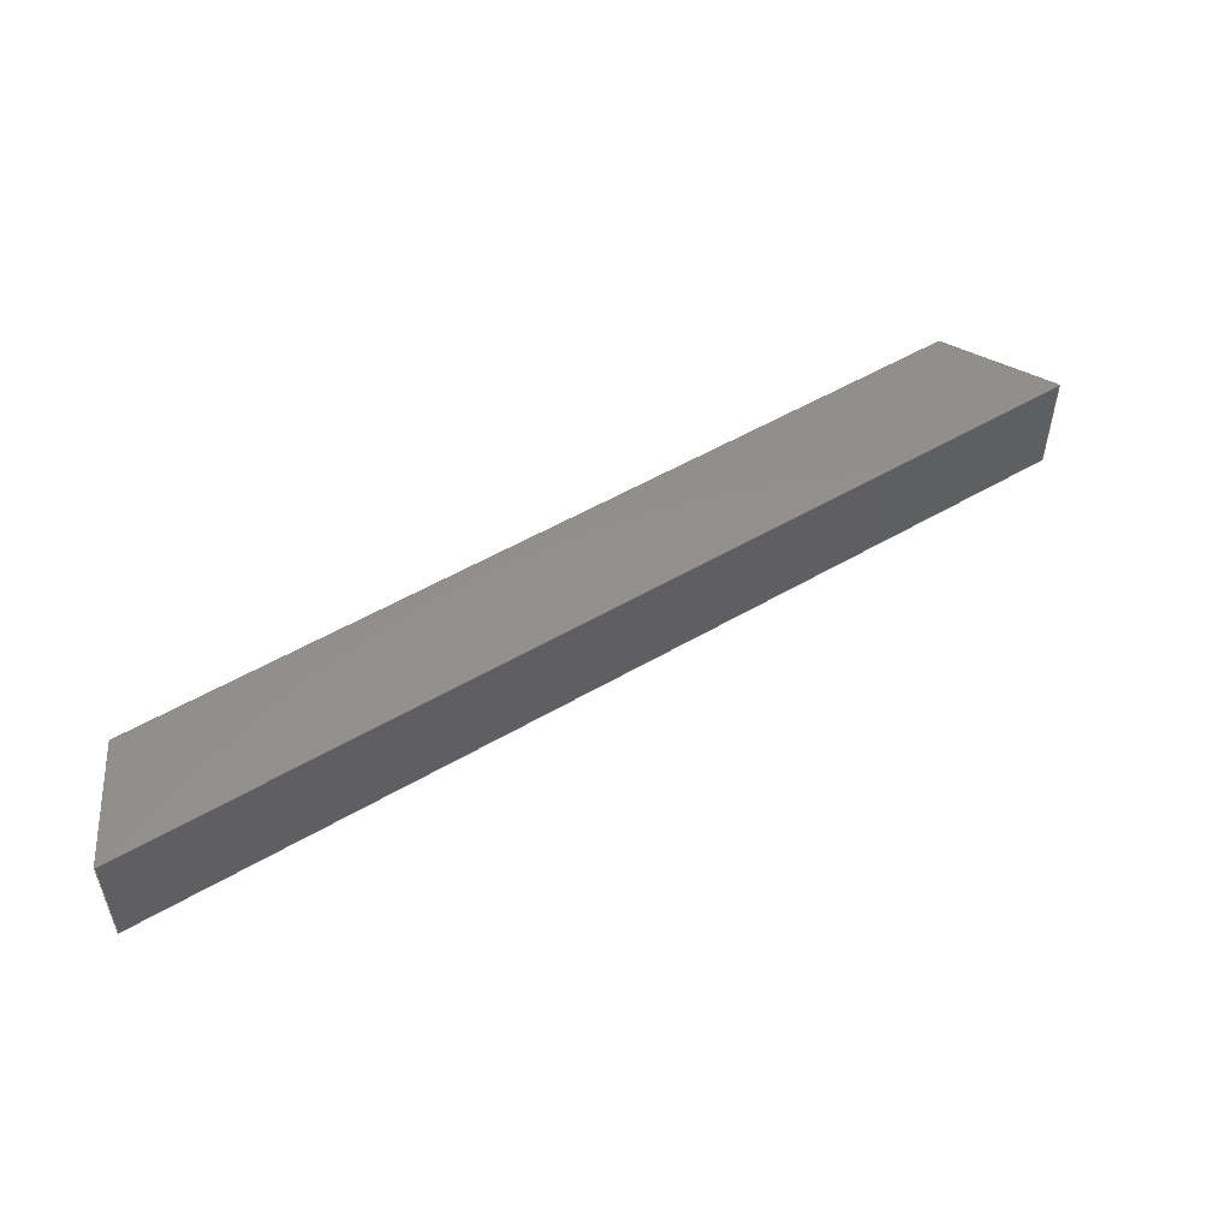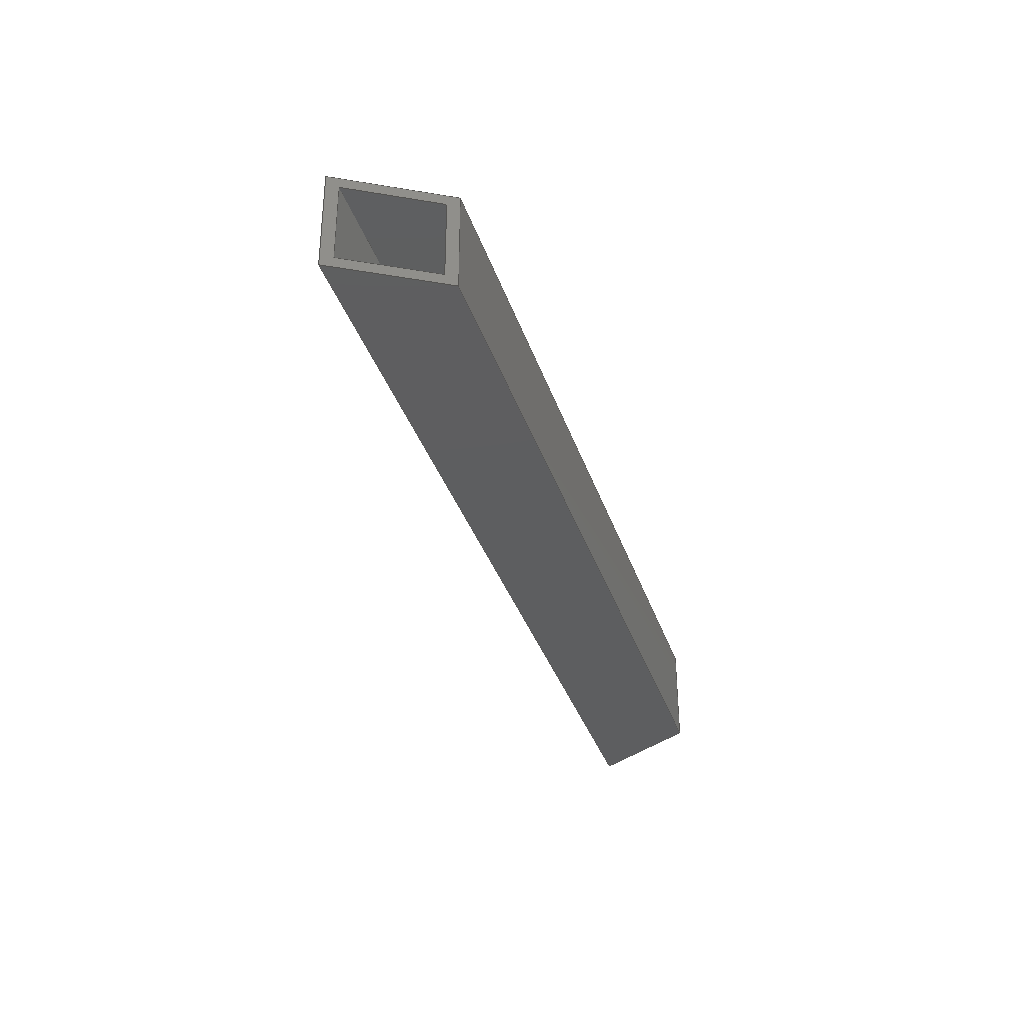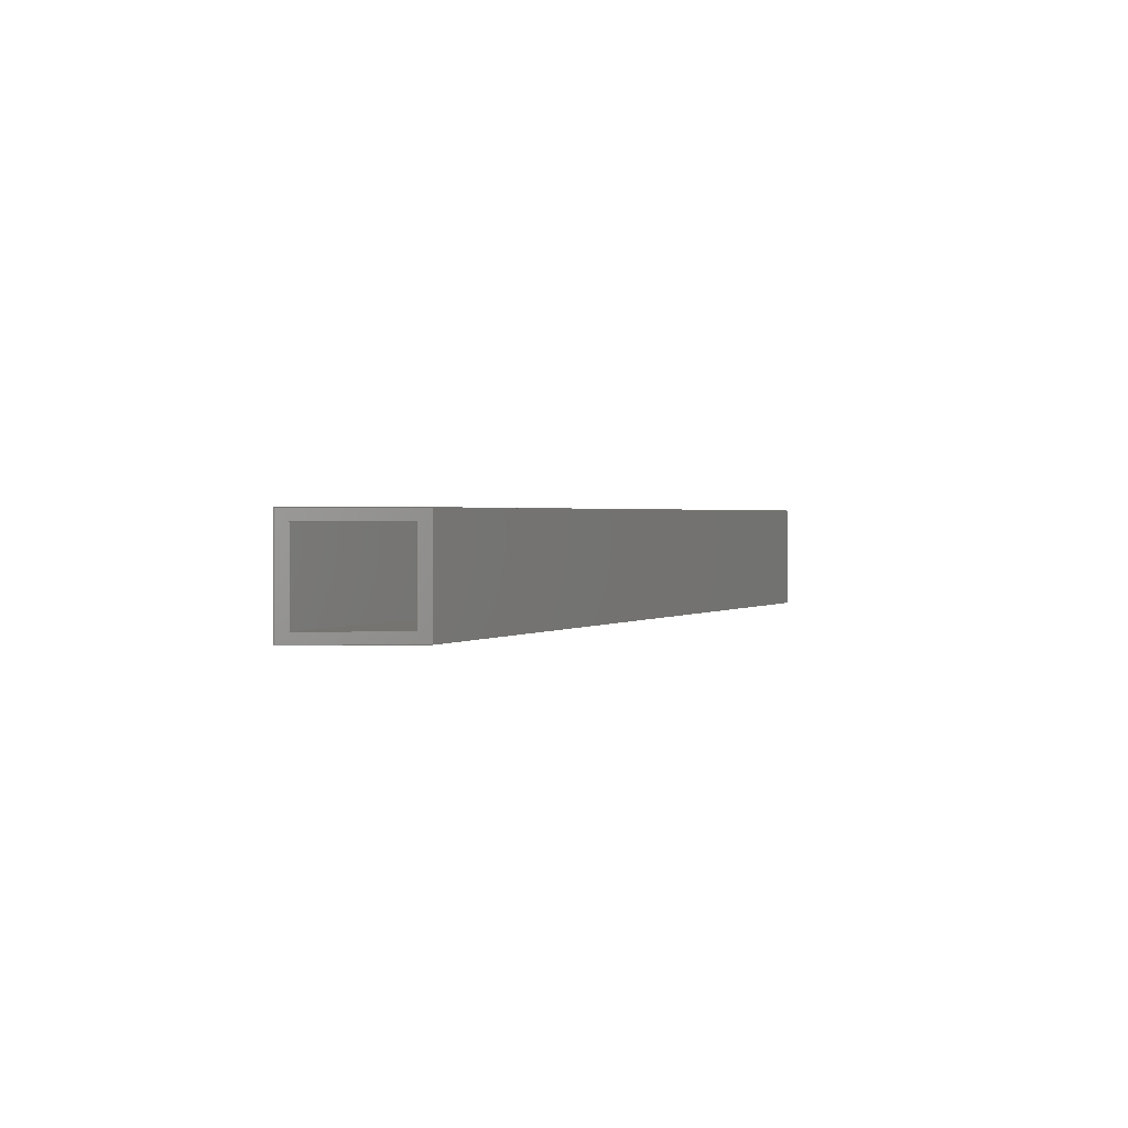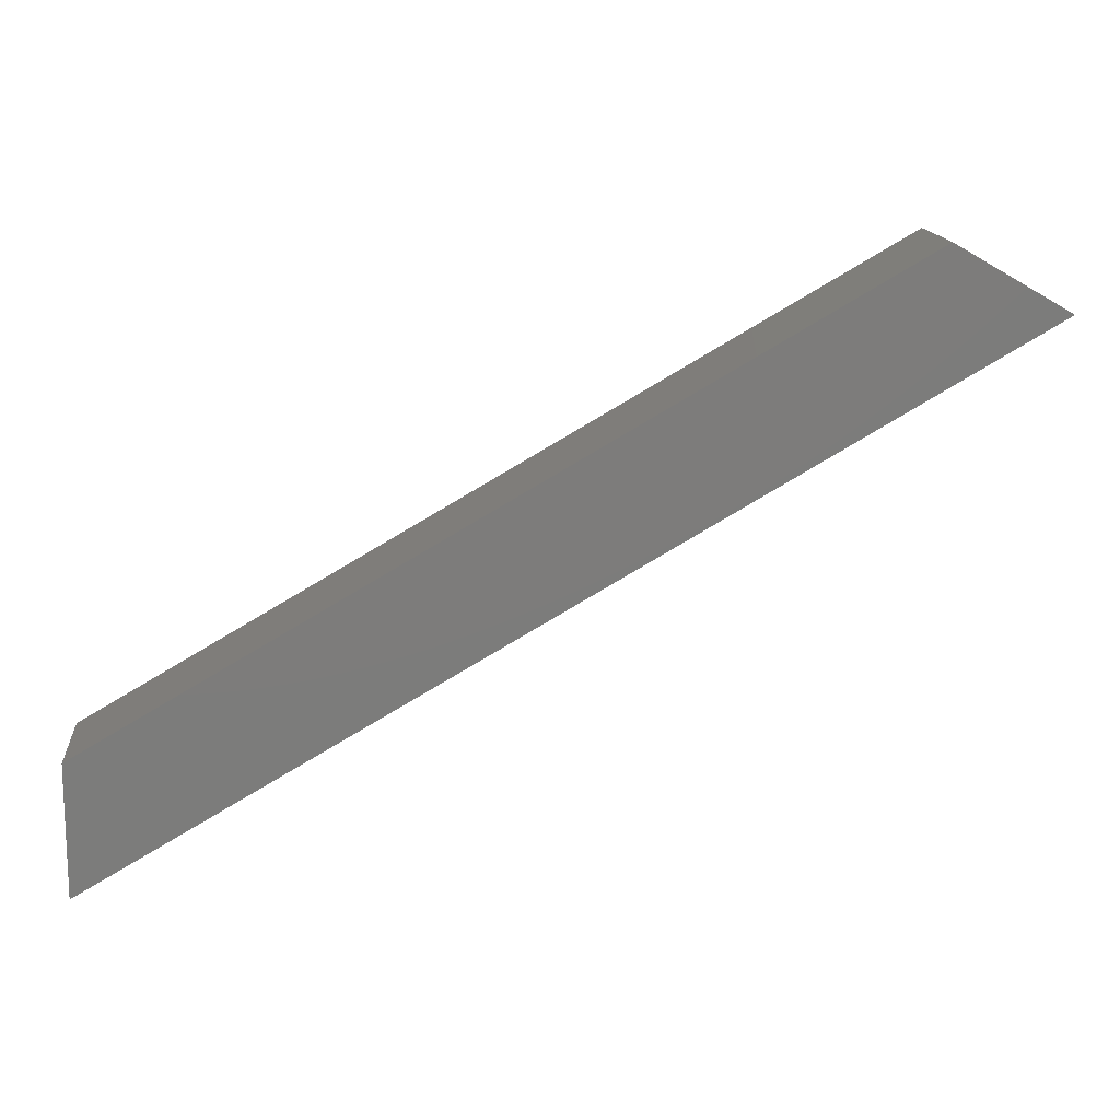
<metadata>
{"format":"step","ext":"stp","renderer":"f3d","projection":"perspective","resolution":1024,"background":"white","views":[{"elev":52.8,"azim":-2.2,"up":"+Z"},{"elev":-34.9,"azim":137.2,"up":"+Z"},{"elev":1.3,"azim":144.7,"up":"+Z"},{"elev":14.6,"azim":-5.0,"up":"+Y"}]}
</metadata>
<code>
ISO-10303-21;
DATA;
#1=MECHANICAL_DESIGN_GEOMETRIC_PRESENTATION_REPRESENTATION('',(#4),#304);
#2=SHAPE_REPRESENTATION_RELATIONSHIP('SRR','None',#316,#3);
#3=ADVANCED_BREP_SHAPE_REPRESENTATION('',(#5),#303);
#4=STYLED_ITEM('',(#325),#5);
#5=MANIFOLD_SOLID_BREP('Solid1',#186);
#6=FACE_BOUND('',#23,.T.);
#7=FACE_BOUND('',#29,.T.);
#8=FACE_OUTER_BOUND('',#18,.T.);
#9=FACE_OUTER_BOUND('',#19,.T.);
#10=FACE_OUTER_BOUND('',#20,.T.);
#11=FACE_OUTER_BOUND('',#21,.T.);
#12=FACE_OUTER_BOUND('',#22,.T.);
#13=FACE_OUTER_BOUND('',#24,.T.);
#14=FACE_OUTER_BOUND('',#25,.T.);
#15=FACE_OUTER_BOUND('',#26,.T.);
#16=FACE_OUTER_BOUND('',#27,.T.);
#17=FACE_OUTER_BOUND('',#28,.T.);
#18=EDGE_LOOP('',(#118,#119,#120,#121));
#19=EDGE_LOOP('',(#122,#123,#124,#125));
#20=EDGE_LOOP('',(#126,#127,#128,#129));
#21=EDGE_LOOP('',(#130,#131,#132,#133));
#22=EDGE_LOOP('',(#134,#135,#136,#137));
#23=EDGE_LOOP('',(#138,#139,#140,#141));
#24=EDGE_LOOP('',(#142,#143,#144,#145));
#25=EDGE_LOOP('',(#146,#147,#148,#149));
#26=EDGE_LOOP('',(#150,#151,#152,#153));
#27=EDGE_LOOP('',(#154,#155,#156,#157));
#28=EDGE_LOOP('',(#158,#159,#160,#161));
#29=EDGE_LOOP('',(#162,#163,#164,#165));
#30=LINE('',#254,#54);
#31=LINE('',#256,#55);
#32=LINE('',#258,#56);
#33=LINE('',#259,#57);
#34=LINE('',#263,#58);
#35=LINE('',#264,#59);
#36=LINE('',#265,#60);
#37=LINE('',#269,#61);
#38=LINE('',#270,#62);
#39=LINE('',#271,#63);
#40=LINE('',#273,#64);
#41=LINE('',#274,#65);
#42=LINE('',#278,#66);
#43=LINE('',#280,#67);
#44=LINE('',#282,#68);
#45=LINE('',#283,#69);
#46=LINE('',#286,#70);
#47=LINE('',#288,#71);
#48=LINE('',#289,#72);
#49=LINE('',#292,#73);
#50=LINE('',#293,#74);
#51=LINE('',#296,#75);
#52=LINE('',#297,#76);
#53=LINE('',#299,#77);
#54=VECTOR('',#208,10.3);
#55=VECTOR('',#209,1);
#56=VECTOR('',#210,10.3);
#57=VECTOR('',#211,1);
#58=VECTOR('',#214,11.46);
#59=VECTOR('',#215,1.155);
#60=VECTOR('',#216,1.155);
#61=VECTOR('',#219,11.46);
#62=VECTOR('',#220,1);
#63=VECTOR('',#221,1);
#64=VECTOR('',#224,1.155);
#65=VECTOR('',#225,1.155);
#66=VECTOR('',#228,1.443);
#67=VECTOR('',#229,1.25);
#68=VECTOR('',#230,1.443);
#69=VECTOR('',#231,1.25);
#70=VECTOR('',#234,11.6);
#71=VECTOR('',#235,1.443);
#72=VECTOR('',#236,10.16);
#73=VECTOR('',#239,11.6);
#74=VECTOR('',#240,1.25);
#75=VECTOR('',#243,10.16);
#76=VECTOR('',#244,1.443);
#77=VECTOR('',#247,1.25);
#78=VERTEX_POINT('',#252);
#79=VERTEX_POINT('',#253);
#80=VERTEX_POINT('',#255);
#81=VERTEX_POINT('',#257);
#82=VERTEX_POINT('',#261);
#83=VERTEX_POINT('',#262);
#84=VERTEX_POINT('',#267);
#85=VERTEX_POINT('',#268);
#86=VERTEX_POINT('',#276);
#87=VERTEX_POINT('',#277);
#88=VERTEX_POINT('',#279);
#89=VERTEX_POINT('',#281);
#90=VERTEX_POINT('',#285);
#91=VERTEX_POINT('',#287);
#92=VERTEX_POINT('',#291);
#93=VERTEX_POINT('',#295);
#94=EDGE_CURVE('',#78,#79,#30,.T.);
#95=EDGE_CURVE('',#80,#79,#31,.T.);
#96=EDGE_CURVE('',#81,#80,#32,.T.);
#97=EDGE_CURVE('',#81,#78,#33,.T.);
#98=EDGE_CURVE('',#82,#83,#34,.T.);
#99=EDGE_CURVE('',#79,#83,#35,.T.);
#100=EDGE_CURVE('',#82,#78,#36,.T.);
#101=EDGE_CURVE('',#84,#85,#37,.T.);
#102=EDGE_CURVE('',#85,#83,#38,.T.);
#103=EDGE_CURVE('',#84,#82,#39,.T.);
#104=EDGE_CURVE('',#85,#80,#40,.T.);
#105=EDGE_CURVE('',#81,#84,#41,.T.);
#106=EDGE_CURVE('',#86,#87,#42,.T.);
#107=EDGE_CURVE('',#87,#88,#43,.T.);
#108=EDGE_CURVE('',#88,#89,#44,.T.);
#109=EDGE_CURVE('',#86,#89,#45,.T.);
#110=EDGE_CURVE('',#86,#90,#46,.T.);
#111=EDGE_CURVE('',#91,#90,#47,.T.);
#112=EDGE_CURVE('',#87,#91,#48,.T.);
#113=EDGE_CURVE('',#89,#92,#49,.T.);
#114=EDGE_CURVE('',#90,#92,#50,.T.);
#115=EDGE_CURVE('',#88,#93,#51,.T.);
#116=EDGE_CURVE('',#92,#93,#52,.T.);
#117=EDGE_CURVE('',#91,#93,#53,.T.);
#118=ORIENTED_EDGE('',*,*,#94,.T.);
#119=ORIENTED_EDGE('',*,*,#95,.F.);
#120=ORIENTED_EDGE('',*,*,#96,.F.);
#121=ORIENTED_EDGE('',*,*,#97,.T.);
#122=ORIENTED_EDGE('',*,*,#98,.T.);
#123=ORIENTED_EDGE('',*,*,#99,.F.);
#124=ORIENTED_EDGE('',*,*,#94,.F.);
#125=ORIENTED_EDGE('',*,*,#100,.F.);
#126=ORIENTED_EDGE('',*,*,#101,.T.);
#127=ORIENTED_EDGE('',*,*,#102,.T.);
#128=ORIENTED_EDGE('',*,*,#98,.F.);
#129=ORIENTED_EDGE('',*,*,#103,.F.);
#130=ORIENTED_EDGE('',*,*,#96,.T.);
#131=ORIENTED_EDGE('',*,*,#104,.F.);
#132=ORIENTED_EDGE('',*,*,#101,.F.);
#133=ORIENTED_EDGE('',*,*,#105,.F.);
#134=ORIENTED_EDGE('',*,*,#106,.T.);
#135=ORIENTED_EDGE('',*,*,#107,.T.);
#136=ORIENTED_EDGE('',*,*,#108,.T.);
#137=ORIENTED_EDGE('',*,*,#109,.F.);
#138=ORIENTED_EDGE('',*,*,#103,.T.);
#139=ORIENTED_EDGE('',*,*,#100,.T.);
#140=ORIENTED_EDGE('',*,*,#97,.F.);
#141=ORIENTED_EDGE('',*,*,#105,.T.);
#142=ORIENTED_EDGE('',*,*,#110,.T.);
#143=ORIENTED_EDGE('',*,*,#111,.F.);
#144=ORIENTED_EDGE('',*,*,#112,.F.);
#145=ORIENTED_EDGE('',*,*,#106,.F.);
#146=ORIENTED_EDGE('',*,*,#113,.T.);
#147=ORIENTED_EDGE('',*,*,#114,.F.);
#148=ORIENTED_EDGE('',*,*,#110,.F.);
#149=ORIENTED_EDGE('',*,*,#109,.T.);
#150=ORIENTED_EDGE('',*,*,#115,.T.);
#151=ORIENTED_EDGE('',*,*,#116,.F.);
#152=ORIENTED_EDGE('',*,*,#113,.F.);
#153=ORIENTED_EDGE('',*,*,#108,.F.);
#154=ORIENTED_EDGE('',*,*,#112,.T.);
#155=ORIENTED_EDGE('',*,*,#117,.T.);
#156=ORIENTED_EDGE('',*,*,#115,.F.);
#157=ORIENTED_EDGE('',*,*,#107,.F.);
#158=ORIENTED_EDGE('',*,*,#114,.T.);
#159=ORIENTED_EDGE('',*,*,#116,.T.);
#160=ORIENTED_EDGE('',*,*,#117,.F.);
#161=ORIENTED_EDGE('',*,*,#111,.T.);
#162=ORIENTED_EDGE('',*,*,#104,.T.);
#163=ORIENTED_EDGE('',*,*,#95,.T.);
#164=ORIENTED_EDGE('',*,*,#99,.T.);
#165=ORIENTED_EDGE('',*,*,#102,.F.);
#166=PLANE('',#194);
#167=PLANE('',#195);
#168=PLANE('',#196);
#169=PLANE('',#197);
#170=PLANE('',#198);
#171=PLANE('',#199);
#172=PLANE('',#200);
#173=PLANE('',#201);
#174=PLANE('',#202);
#175=PLANE('',#203);
#176=ADVANCED_FACE('',(#8),#166,.F.);
#177=ADVANCED_FACE('',(#9),#167,.T.);
#178=ADVANCED_FACE('',(#10),#168,.T.);
#179=ADVANCED_FACE('',(#11),#169,.F.);
#180=ADVANCED_FACE('',(#12,#6),#170,.T.);
#181=ADVANCED_FACE('',(#13),#171,.T.);
#182=ADVANCED_FACE('',(#14),#172,.F.);
#183=ADVANCED_FACE('',(#15),#173,.F.);
#184=ADVANCED_FACE('',(#16),#174,.T.);
#185=ADVANCED_FACE('',(#17,#7),#175,.F.);
#186=CLOSED_SHELL('',(#176,#177,#178,#179,#180,#181,#182,#183,#184,#185));
#187=DATE_TIME_ROLE('creation_date');
#188=APPLIED_DATE_AND_TIME_ASSIGNMENT(#189,#187,(#318));
#189=DATE_AND_TIME(#190,#191);
#190=CALENDAR_DATE(2016,16,12);
#191=LOCAL_TIME(17,15,37,#192);
#192=COORDINATED_UNIVERSAL_TIME_OFFSET(0,0,.BEHIND.);
#193=AXIS2_PLACEMENT_3D('placement',#250,#204,#205);
#194=AXIS2_PLACEMENT_3D('',#251,#206,#207);
#195=AXIS2_PLACEMENT_3D('',#260,#212,#213);
#196=AXIS2_PLACEMENT_3D('',#266,#217,#218);
#197=AXIS2_PLACEMENT_3D('',#272,#222,#223);
#198=AXIS2_PLACEMENT_3D('',#275,#226,#227);
#199=AXIS2_PLACEMENT_3D('',#284,#232,#233);
#200=AXIS2_PLACEMENT_3D('',#290,#237,#238);
#201=AXIS2_PLACEMENT_3D('',#294,#241,#242);
#202=AXIS2_PLACEMENT_3D('',#298,#245,#246);
#203=AXIS2_PLACEMENT_3D('',#300,#248,#249);
#204=DIRECTION('axis',(0,0,1));
#205=DIRECTION('refdir',(1,0,0));
#206=DIRECTION('center_axis',(-0.5,0.866,0));
#207=DIRECTION('ref_axis',(0,0,-1));
#208=DIRECTION('',(0.866,0.5,0));
#209=DIRECTION('',(-1.211e-12,-1.213e-12,-1));
#210=DIRECTION('',(0.866,0.5,0));
#211=DIRECTION('',(-1.213e-12,-1.211e-12,-1));
#212=DIRECTION('center_axis',(0,0,1));
#213=DIRECTION('ref_axis',(-0.5,0.866,0));
#214=DIRECTION('',(0.866,0.5,0));
#215=DIRECTION('',(0.866,-0.5,0));
#216=DIRECTION('',(-2.731e-11,1,0));
#217=DIRECTION('center_axis',(-0.5,0.866,0));
#218=DIRECTION('ref_axis',(0,0,-1));
#219=DIRECTION('',(0.866,0.5,0));
#220=DIRECTION('',(1.211e-12,0,-1));
#221=DIRECTION('',(0,-6.057e-13,-1));
#222=DIRECTION('center_axis',(0,0,1));
#223=DIRECTION('ref_axis',(-0.5,0.866,0));
#224=DIRECTION('',(-0.866,0.5,0));
#225=DIRECTION('',(2.625e-11,-1,0));
#226=DIRECTION('center_axis',(-1,0,0));
#227=DIRECTION('ref_axis',(0,-1,0));
#228=DIRECTION('',(7.393e-11,1,0));
#229=DIRECTION('',(9.701e-13,4.846e-13,-1));
#230=DIRECTION('',(-7.393e-11,-1,0));
#231=DIRECTION('',(9.701e-13,1.941e-12,-1));
#232=DIRECTION('center_axis',(0,0,1));
#233=DIRECTION('ref_axis',(-0.5,0.866,0));
#234=DIRECTION('',(0.866,0.5,0));
#235=DIRECTION('',(0.866,-0.5,0));
#236=DIRECTION('',(0.866,0.5,0));
#237=DIRECTION('center_axis',(-0.5,0.866,0));
#238=DIRECTION('ref_axis',(0,0,-1));
#239=DIRECTION('',(0.866,0.5,0));
#240=DIRECTION('',(-1.94e-12,4.853e-13,-1));
#241=DIRECTION('center_axis',(0,0,1));
#242=DIRECTION('ref_axis',(-0.5,0.866,0));
#243=DIRECTION('',(0.866,0.5,0));
#244=DIRECTION('',(-0.866,0.5,0));
#245=DIRECTION('center_axis',(-0.5,0.866,0));
#246=DIRECTION('ref_axis',(0,0,-1));
#247=DIRECTION('',(-9.692e-13,-9.706e-13,-1));
#248=DIRECTION('center_axis',(-0.5,-0.866,0));
#249=DIRECTION('ref_axis',(0.866,-0.5,0));
#250=CARTESIAN_POINT('',(0,0,0));
#251=CARTESIAN_POINT('Origin',(-1.704e+04,-9850,71.19));
#252=CARTESIAN_POINT('',(1.64e-10,-10.3,70.88));
#253=CARTESIAN_POINT('',(8.921,-5.15,70.88));
#254=CARTESIAN_POINT('',(1.831e-10,-10.3,70.88));
#255=CARTESIAN_POINT('',(8.921,-5.15,71.88));
#256=CARTESIAN_POINT('',(8.921,-5.15,71.88));
#257=CARTESIAN_POINT('',(1.653e-10,-10.3,71.88));
#258=CARTESIAN_POINT('',(1.843e-10,-10.3,71.88));
#259=CARTESIAN_POINT('',(1.843e-10,-10.3,71.88));
#260=CARTESIAN_POINT('Origin',(-1.704e+04,-9851,70.88));
#261=CARTESIAN_POINT('',(2.024e-10,-11.46,70.88));
#262=CARTESIAN_POINT('',(9.921,-5.728,70.88));
#263=CARTESIAN_POINT('',(2.146e-10,-11.46,70.88));
#264=CARTESIAN_POINT('',(8.921,-5.15,70.88));
#265=CARTESIAN_POINT('',(2.146e-10,-11.46,70.88));
#266=CARTESIAN_POINT('Origin',(-1.704e+04,-9851,71.19));
#267=CARTESIAN_POINT('',(2.025e-10,-11.46,71.88));
#268=CARTESIAN_POINT('',(9.921,-5.728,71.88));
#269=CARTESIAN_POINT('',(2.146e-10,-11.46,71.88));
#270=CARTESIAN_POINT('',(9.921,-5.728,71.88));
#271=CARTESIAN_POINT('',(2.146e-10,-11.46,71.88));
#272=CARTESIAN_POINT('Origin',(-1.704e+04,-9851,71.88));
#273=CARTESIAN_POINT('',(9.921,-5.728,71.88));
#274=CARTESIAN_POINT('',(1.843e-10,-10.3,71.88));
#275=CARTESIAN_POINT('Origin',(0,-5.8,72));
#276=CARTESIAN_POINT('',(1.315e-10,-11.6,72));
#277=CARTESIAN_POINT('',(2.378e-10,-10.16,72));
#278=CARTESIAN_POINT('',(1.455e-10,-11.6,72));
#279=CARTESIAN_POINT('',(2.391e-10,-10.16,70.75));
#280=CARTESIAN_POINT('',(2.522e-10,-10.16,72));
#281=CARTESIAN_POINT('',(1.33e-10,-11.6,70.75));
#282=CARTESIAN_POINT('',(2.534e-10,-10.16,70.75));
#283=CARTESIAN_POINT('',(1.455e-10,-11.6,72));
#284=CARTESIAN_POINT('Origin',(-1.704e+04,-9851,72));
#285=CARTESIAN_POINT('',(10.05,-5.8,72));
#286=CARTESIAN_POINT('',(1.455e-10,-11.6,72));
#287=CARTESIAN_POINT('',(8.796,-5.078,72));
#288=CARTESIAN_POINT('',(8.796,-5.078,72));
#289=CARTESIAN_POINT('',(2.522e-10,-10.16,72));
#290=CARTESIAN_POINT('Origin',(-1.704e+04,-9851,71.19));
#291=CARTESIAN_POINT('',(10.05,-5.8,70.75));
#292=CARTESIAN_POINT('',(1.467e-10,-11.6,70.75));
#293=CARTESIAN_POINT('',(10.05,-5.8,72));
#294=CARTESIAN_POINT('Origin',(-1.704e+04,-9851,70.75));
#295=CARTESIAN_POINT('',(8.796,-5.078,70.75));
#296=CARTESIAN_POINT('',(2.534e-10,-10.16,70.75));
#297=CARTESIAN_POINT('',(10.05,-5.8,70.75));
#298=CARTESIAN_POINT('Origin',(-1.704e+04,-9850,71.19));
#299=CARTESIAN_POINT('',(8.796,-5.078,72));
#300=CARTESIAN_POINT('Origin',(5.023,-2.9,72));
#301=UNCERTAINTY_MEASURE_WITH_UNIT(LENGTH_MEASURE(0.0003937),
#305,'DISTANCE_ACCURACY_VALUE',
'Maximum model space distance between geometric entities at asserted c
onnectivities');
#302=UNCERTAINTY_MEASURE_WITH_UNIT(LENGTH_MEASURE(1e-06),#306,
'DISTANCE_ACCURACY_VALUE',
'Maximum model space distance between geometric entities at asserted c
onnectivities');
#303=(
GEOMETRIC_REPRESENTATION_CONTEXT(3)
GLOBAL_UNCERTAINTY_ASSIGNED_CONTEXT((#301))
GLOBAL_UNIT_ASSIGNED_CONTEXT((#305,#311,#308))
REPRESENTATION_CONTEXT('','3D')
);
#304=(
GEOMETRIC_REPRESENTATION_CONTEXT(3)
GLOBAL_UNCERTAINTY_ASSIGNED_CONTEXT((#302))
GLOBAL_UNIT_ASSIGNED_CONTEXT((#306,#311,#308))
REPRESENTATION_CONTEXT('','3D')
);
#305=(
CONVERSION_BASED_UNIT('__CONSTANT UNIT inch',#307)
LENGTH_UNIT()
NAMED_UNIT(#310)
);
#306=(
LENGTH_UNIT()
NAMED_UNIT(*)
SI_UNIT(.MILLI.,.METRE.)
);
#307=LENGTH_MEASURE_WITH_UNIT(LENGTH_MEASURE(25.4),#306);
#308=(
NAMED_UNIT(*)
SI_UNIT($,.STERADIAN.)
SOLID_ANGLE_UNIT()
);
#309=DIMENSIONAL_EXPONENTS(0,0,0,0,0,0,0);
#310=DIMENSIONAL_EXPONENTS(1,0,0,0,0,0,0);
#311=(
CONVERSION_BASED_UNIT('degree',#313)
NAMED_UNIT(#309)
PLANE_ANGLE_UNIT()
);
#312=(
NAMED_UNIT(*)
PLANE_ANGLE_UNIT()
SI_UNIT($,.RADIAN.)
);
#313=PLANE_ANGLE_MEASURE_WITH_UNIT(PLANE_ANGLE_MEASURE(0.01745),#312);
#314=SHAPE_DEFINITION_REPRESENTATION(#315,#316);
#315=PRODUCT_DEFINITION_SHAPE('',$,#318);
#316=SHAPE_REPRESENTATION('',(#193),#303);
#317=PRODUCT_DEFINITION_CONTEXT('part definition',#322,'design');
#318=PRODUCT_DEFINITION('PART_11_2','PART_11_2',#319,#317);
#319=PRODUCT_DEFINITION_FORMATION('1LAST_VERSION',$,#324);
#320=PRODUCT_RELATED_PRODUCT_CATEGORY('PART_11_2','PART_11_2',(#324));
#321=APPLICATION_PROTOCOL_DEFINITION('international standard',
'automotive_design',2009,#322);
#322=APPLICATION_CONTEXT(
'Core Data for Automotive Mechanical Design Process');
#323=PRODUCT_CONTEXT('part definition',#322,'mechanical');
#324=PRODUCT('PART_11_2','PART_11_2',$,(#323));
#325=PRESENTATION_STYLE_ASSIGNMENT((#326));
#326=SURFACE_STYLE_USAGE(.BOTH.,#327);
#327=SURFACE_SIDE_STYLE('',(#328));
#328=SURFACE_STYLE_FILL_AREA(#329);
#329=FILL_AREA_STYLE('',(#330));
#330=FILL_AREA_STYLE_COLOUR('',#331);
#331=COLOUR_RGB('',0.749,0.749,0.749);
ENDSEC;
END-ISO-10303-21;

</code>
